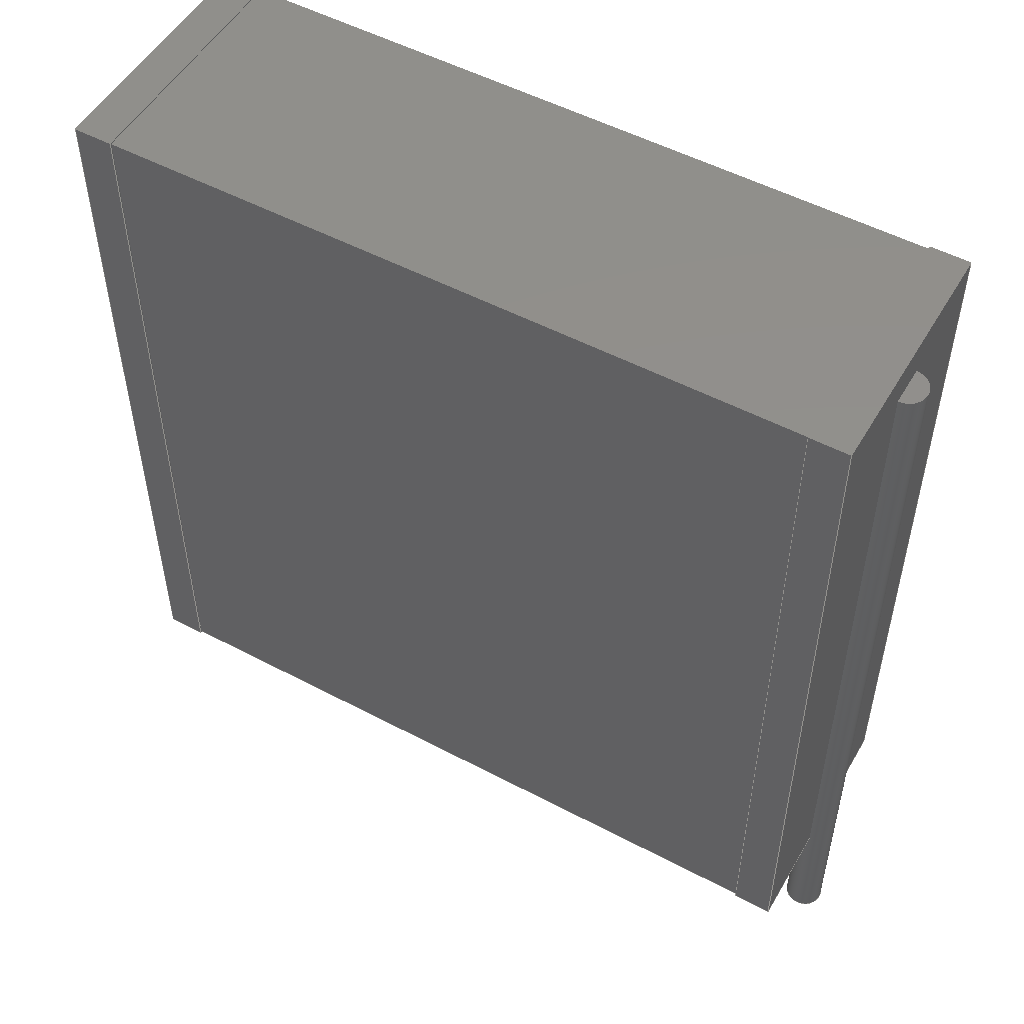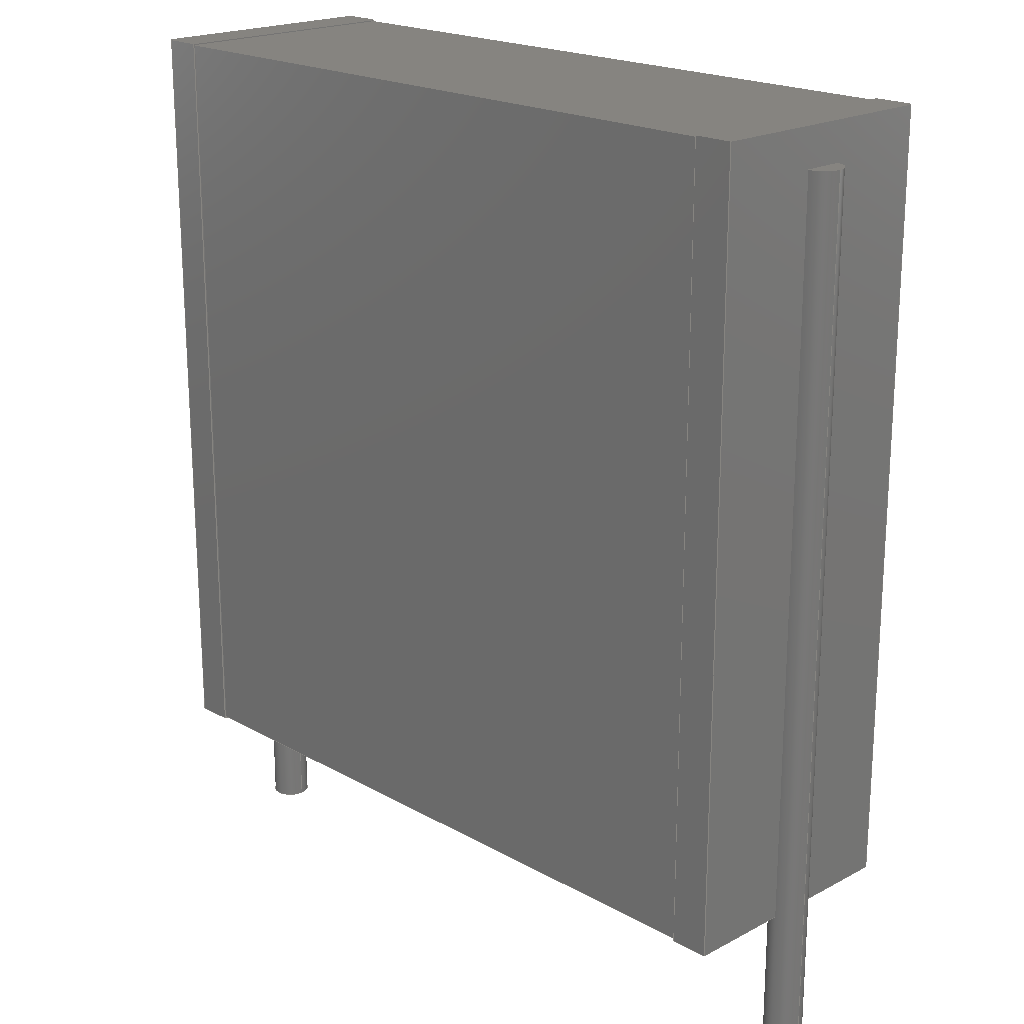
<metadata>
{"format":"step","ext":"step","renderer":"f3d","projection":"perspective","resolution":1024,"background":"white","views":[{"elev":52.2,"azim":-150.3,"up":"+Z"},{"elev":20.1,"azim":45.7,"up":"+Z"}]}
</metadata>
<code>
ISO-10303-21;
DATA;
#1=APPLICATION_PROTOCOL_DEFINITION('committee draft','automotive_design',1997,#2);
#2=APPLICATION_CONTEXT('core data for automotive mechanical design processes');
#3=SHAPE_DEFINITION_REPRESENTATION(#4,#10);
#4=PRODUCT_DEFINITION_SHAPE('','',#5);
#5=PRODUCT_DEFINITION('design','',#6,#9);
#6=PRODUCT_DEFINITION_FORMATION('','',#7);
#7=PRODUCT('C_Rect_L115mm_W32mm_P1000mm_MKT','C_Rect_L115mm_W32mm_P1000mm_MKT','',(#8));
#8=MECHANICAL_CONTEXT('',#2,'mechanical');
#9=PRODUCT_DEFINITION_CONTEXT('part definition',#2,'design');
#10=ADVANCED_BREP_SHAPE_REPRESENTATION('',(#11,#15),#417);
#11=AXIS2_PLACEMENT_3D('',#12,#13,#14);
#12=CARTESIAN_POINT('',(0,0,0));
#13=DIRECTION('',(0,0,1));
#14=DIRECTION('',(1,0,-0));
#15=MANIFOLD_SOLID_BREP('',#16);
#16=CLOSED_SHELL('',(#17,#33,#72,#102,#128,#135,#148,#184,#194,#201,#219,#233,#247,#257,#286,#305,#318,#344,#353,#374,#400,#411));
#17=ADVANCED_FACE('',(#18),#28,.F.);
#18=FACE_BOUND('',#19,.F.);
#19=EDGE_LOOP('',(#20));
#20=ORIENTED_EDGE('',*,*,#21,.T.);
#21=EDGE_CURVE('',#22,#22,#24,.T.);
#22=VERTEX_POINT('',#23);
#23=CARTESIAN_POINT('',(0.25,0,-1.9));
#24=CIRCLE('',#25,0.25);
#25=AXIS2_PLACEMENT_3D('',#26,#13,#27);
#26=CARTESIAN_POINT('',(0,0,-1.9));
#27=DIRECTION('',(1,0,0));
#28=PLANE('',#29);
#29=AXIS2_PLACEMENT_3D('',#30,#31,#32);
#30=CARTESIAN_POINT('',(0,2.184e-17,-1.9));
#31=DIRECTION('',(-2.63e-31,-2.611e-31,1));
#32=DIRECTION('',(1,0,2.63e-31));
#33=ADVANCED_FACE('',(#34),#71,.T.);
#34=FACE_BOUND('',#35,.T.);
#35=EDGE_LOOP('',(#36,#44,#20,#50,#51,#55,#61,#68));
#36=ORIENTED_EDGE('',*,*,#37,.F.);
#37=EDGE_CURVE('',#38,#40,#42,.T.);
#38=VERTEX_POINT('',#39);
#39=CARTESIAN_POINT('',(0.25,0,0));
#40=VERTEX_POINT('',#41);
#41=CARTESIAN_POINT('',(0,0.25,0));
#42=CIRCLE('',#43,0.25);
#43=AXIS2_PLACEMENT_3D('',#12,#13,#27);
#44=ORIENTED_EDGE('',*,*,#45,.T.);
#45=EDGE_CURVE('',#38,#22,#46,.T.);
#46=LINE('',#47,#48);
#47=CARTESIAN_POINT('',(0.25,0,9.5));
#48=VECTOR('',#49,1);
#49=DIRECTION('',(-0,-0,-1));
#50=ORIENTED_EDGE('',*,*,#45,.F.);
#51=ORIENTED_EDGE('',*,*,#52,.F.);
#52=EDGE_CURVE('',#53,#38,#42,.T.);
#53=VERTEX_POINT('',#54);
#54=CARTESIAN_POINT('',(0,-0.25,0));
#55=ORIENTED_EDGE('',*,*,#56,.T.);
#56=EDGE_CURVE('',#53,#57,#59,.T.);
#57=VERTEX_POINT('',#58);
#58=CARTESIAN_POINT('',(0,-0.25,9.5));
#59=LINE('',#58,#60);
#60=VECTOR('',#13,1);
#61=ORIENTED_EDGE('',*,*,#62,.F.);
#62=EDGE_CURVE('',#63,#57,#65,.T.);
#63=VERTEX_POINT('',#64);
#64=CARTESIAN_POINT('',(0,0.25,9.5));
#65=CIRCLE('',#66,0.25);
#66=AXIS2_PLACEMENT_3D('',#67,#13,#27);
#67=CARTESIAN_POINT('',(0,0,9.5));
#68=ORIENTED_EDGE('',*,*,#69,.F.);
#69=EDGE_CURVE('',#40,#63,#70,.T.);
#70=LINE('',#64,#60);
#71=CYLINDRICAL_SURFACE('',#66,0.25);
#72=ADVANCED_FACE('',(#73),#100,.F.);
#73=FACE_BOUND('',#74,.F.);
#74=EDGE_LOOP('',(#75,#82,#88,#93,#98,#36,#51));
#75=ORIENTED_EDGE('',*,*,#76,.F.);
#76=EDGE_CURVE('',#77,#53,#79,.T.);
#77=VERTEX_POINT('',#78);
#78=CARTESIAN_POINT('',(0,-1.6,0));
#79=LINE('',#78,#80);
#80=VECTOR('',#81,1);
#81=DIRECTION('',(0,1,0));
#82=ORIENTED_EDGE('',*,*,#83,.T.);
#83=EDGE_CURVE('',#77,#84,#86,.T.);
#84=VERTEX_POINT('',#85);
#85=CARTESIAN_POINT('',(0.5,-1.6,0));
#86=LINE('',#78,#87);
#87=VECTOR('',#27,1);
#88=ORIENTED_EDGE('',*,*,#89,.T.);
#89=EDGE_CURVE('',#84,#90,#92,.T.);
#90=VERTEX_POINT('',#91);
#91=CARTESIAN_POINT('',(0.5,1.6,0));
#92=LINE('',#85,#80);
#93=ORIENTED_EDGE('',*,*,#94,.F.);
#94=EDGE_CURVE('',#95,#90,#97,.T.);
#95=VERTEX_POINT('',#96);
#96=CARTESIAN_POINT('',(0,1.6,0));
#97=LINE('',#96,#87);
#98=ORIENTED_EDGE('',*,*,#99,.F.);
#99=EDGE_CURVE('',#40,#95,#79,.T.);
#100=PLANE('',#101);
#101=AXIS2_PLACEMENT_3D('',#78,#13,#27);
#102=ADVANCED_FACE('',(#103),#126,.F.);
#103=FACE_BOUND('',#104,.F.);
#104=EDGE_LOOP('',(#105,#112,#115,#55,#116,#68,#122,#123));
#105=ORIENTED_EDGE('',*,*,#106,.F.);
#106=EDGE_CURVE('',#107,#109,#111,.T.);
#107=VERTEX_POINT('',#108);
#108=CARTESIAN_POINT('',(0,-1.6,10));
#109=VERTEX_POINT('',#110);
#110=CARTESIAN_POINT('',(0,1.6,10));
#111=LINE('',#108,#80);
#112=ORIENTED_EDGE('',*,*,#113,.F.);
#113=EDGE_CURVE('',#77,#107,#114,.T.);
#114=LINE('',#78,#60);
#115=ORIENTED_EDGE('',*,*,#76,.T.);
#116=ORIENTED_EDGE('',*,*,#117,.T.);
#117=EDGE_CURVE('',#57,#63,#118,.T.);
#118=LINE('',#119,#120);
#119=CARTESIAN_POINT('',(0,-0.8,9.5));
#120=VECTOR('',#121,1);
#121=DIRECTION('',(0,1,2.611e-31));
#122=ORIENTED_EDGE('',*,*,#99,.T.);
#123=ORIENTED_EDGE('',*,*,#124,.T.);
#124=EDGE_CURVE('',#95,#109,#125,.T.);
#125=LINE('',#96,#60);
#126=PLANE('',#127);
#127=AXIS2_PLACEMENT_3D('',#78,#27,#13);
#128=ADVANCED_FACE('',(#129),#132,.T.);
#129=FACE_BOUND('',#130,.T.);
#130=EDGE_LOOP('',(#116,#131));
#131=ORIENTED_EDGE('',*,*,#62,.T.);
#132=PLANE('',#133);
#133=AXIS2_PLACEMENT_3D('',#134,#31,#32);
#134=CARTESIAN_POINT('',(0,2.184e-17,9.5));
#135=ADVANCED_FACE('',(#136),#146,.T.);
#136=FACE_BOUND('',#137,.T.);
#137=EDGE_LOOP('',(#93,#123,#138,#143));
#138=ORIENTED_EDGE('',*,*,#139,.T.);
#139=EDGE_CURVE('',#109,#140,#142,.T.);
#140=VERTEX_POINT('',#141);
#141=CARTESIAN_POINT('',(0.5,1.6,10));
#142=LINE('',#110,#87);
#143=ORIENTED_EDGE('',*,*,#144,.F.);
#144=EDGE_CURVE('',#90,#140,#145,.T.);
#145=LINE('',#91,#60);
#146=PLANE('',#147);
#147=AXIS2_PLACEMENT_3D('',#96,#81,#13);
#148=ADVANCED_FACE('',(#149,#160),#182,.T.);
#149=FACE_BOUND('',#150,.T.);
#150=EDGE_LOOP('',(#151,#88,#156,#157));
#151=ORIENTED_EDGE('',*,*,#152,.F.);
#152=EDGE_CURVE('',#84,#153,#155,.T.);
#153=VERTEX_POINT('',#154);
#154=CARTESIAN_POINT('',(0.5,-1.6,10));
#155=LINE('',#85,#60);
#156=ORIENTED_EDGE('',*,*,#144,.T.);
#157=ORIENTED_EDGE('',*,*,#158,.F.);
#158=EDGE_CURVE('',#153,#140,#159,.T.);
#159=LINE('',#154,#80);
#160=FACE_BOUND('',#161,.T.);
#161=EDGE_LOOP('',(#162,#169,#174,#179));
#162=ORIENTED_EDGE('',*,*,#163,.T.);
#163=EDGE_CURVE('',#164,#166,#168,.T.);
#164=VERTEX_POINT('',#165);
#165=CARTESIAN_POINT('',(0.5,-1.58,0.02));
#166=VERTEX_POINT('',#167);
#167=CARTESIAN_POINT('',(0.5,-1.58,9.98));
#168=LINE('',#165,#60);
#169=ORIENTED_EDGE('',*,*,#170,.T.);
#170=EDGE_CURVE('',#166,#171,#173,.T.);
#171=VERTEX_POINT('',#172);
#172=CARTESIAN_POINT('',(0.5,1.58,9.98));
#173=LINE('',#167,#80);
#174=ORIENTED_EDGE('',*,*,#175,.F.);
#175=EDGE_CURVE('',#176,#171,#178,.T.);
#176=VERTEX_POINT('',#177);
#177=CARTESIAN_POINT('',(0.5,1.58,0.02));
#178=LINE('',#177,#60);
#179=ORIENTED_EDGE('',*,*,#180,.F.);
#180=EDGE_CURVE('',#164,#176,#181,.T.);
#181=LINE('',#165,#80);
#182=PLANE('',#183);
#183=AXIS2_PLACEMENT_3D('',#85,#27,#13);
#184=ADVANCED_FACE('',(#185),#192,.F.);
#185=FACE_BOUND('',#186,.F.);
#186=EDGE_LOOP('',(#187,#188,#189,#151));
#187=ORIENTED_EDGE('',*,*,#83,.F.);
#188=ORIENTED_EDGE('',*,*,#113,.T.);
#189=ORIENTED_EDGE('',*,*,#190,.T.);
#190=EDGE_CURVE('',#107,#153,#191,.T.);
#191=LINE('',#108,#87);
#192=PLANE('',#193);
#193=AXIS2_PLACEMENT_3D('',#78,#81,#13);
#194=ADVANCED_FACE('',(#195),#199,.T.);
#195=FACE_BOUND('',#196,.T.);
#196=EDGE_LOOP('',(#105,#189,#197,#198));
#197=ORIENTED_EDGE('',*,*,#158,.T.);
#198=ORIENTED_EDGE('',*,*,#139,.F.);
#199=PLANE('',#200);
#200=AXIS2_PLACEMENT_3D('',#108,#13,#27);
#201=ADVANCED_FACE('',(#202),#217,.F.);
#202=FACE_BOUND('',#203,.F.);
#203=EDGE_LOOP('',(#204,#162,#209,#214));
#204=ORIENTED_EDGE('',*,*,#205,.F.);
#205=EDGE_CURVE('',#164,#206,#208,.T.);
#206=VERTEX_POINT('',#207);
#207=CARTESIAN_POINT('',(9.5,-1.58,0.02));
#208=LINE('',#165,#87);
#209=ORIENTED_EDGE('',*,*,#210,.T.);
#210=EDGE_CURVE('',#166,#211,#213,.T.);
#211=VERTEX_POINT('',#212);
#212=CARTESIAN_POINT('',(9.5,-1.58,9.98));
#213=LINE('',#167,#87);
#214=ORIENTED_EDGE('',*,*,#215,.F.);
#215=EDGE_CURVE('',#206,#211,#216,.T.);
#216=LINE('',#207,#60);
#217=PLANE('',#218);
#218=AXIS2_PLACEMENT_3D('',#165,#81,#13);
#219=ADVANCED_FACE('',(#220),#231,.F.);
#220=FACE_BOUND('',#221,.F.);
#221=EDGE_LOOP('',(#179,#222,#223,#228));
#222=ORIENTED_EDGE('',*,*,#205,.T.);
#223=ORIENTED_EDGE('',*,*,#224,.T.);
#224=EDGE_CURVE('',#206,#225,#227,.T.);
#225=VERTEX_POINT('',#226);
#226=CARTESIAN_POINT('',(9.5,1.58,0.02));
#227=LINE('',#207,#80);
#228=ORIENTED_EDGE('',*,*,#229,.F.);
#229=EDGE_CURVE('',#176,#225,#230,.T.);
#230=LINE('',#177,#87);
#231=PLANE('',#232);
#232=AXIS2_PLACEMENT_3D('',#165,#13,#27);
#233=ADVANCED_FACE('',(#234),#245,.T.);
#234=FACE_BOUND('',#235,.T.);
#235=EDGE_LOOP('',(#228,#236,#237,#242));
#236=ORIENTED_EDGE('',*,*,#175,.T.);
#237=ORIENTED_EDGE('',*,*,#238,.T.);
#238=EDGE_CURVE('',#171,#239,#241,.T.);
#239=VERTEX_POINT('',#240);
#240=CARTESIAN_POINT('',(9.5,1.58,9.98));
#241=LINE('',#172,#87);
#242=ORIENTED_EDGE('',*,*,#243,.F.);
#243=EDGE_CURVE('',#225,#239,#244,.T.);
#244=LINE('',#226,#60);
#245=PLANE('',#246);
#246=AXIS2_PLACEMENT_3D('',#177,#81,#13);
#247=ADVANCED_FACE('',(#248),#255,.T.);
#248=FACE_BOUND('',#249,.T.);
#249=EDGE_LOOP('',(#250,#209,#251,#254));
#250=ORIENTED_EDGE('',*,*,#170,.F.);
#251=ORIENTED_EDGE('',*,*,#252,.T.);
#252=EDGE_CURVE('',#211,#239,#253,.T.);
#253=LINE('',#212,#80);
#254=ORIENTED_EDGE('',*,*,#238,.F.);
#255=PLANE('',#256);
#256=AXIS2_PLACEMENT_3D('',#167,#13,#27);
#257=ADVANCED_FACE('',(#258,#280),#284,.F.);
#258=FACE_BOUND('',#259,.F.);
#259=EDGE_LOOP('',(#260,#267,#272,#277));
#260=ORIENTED_EDGE('',*,*,#261,.F.);
#261=EDGE_CURVE('',#262,#264,#266,.T.);
#262=VERTEX_POINT('',#263);
#263=CARTESIAN_POINT('',(9.5,-1.6,0));
#264=VERTEX_POINT('',#265);
#265=CARTESIAN_POINT('',(9.5,-1.6,10));
#266=LINE('',#263,#60);
#267=ORIENTED_EDGE('',*,*,#268,.T.);
#268=EDGE_CURVE('',#262,#269,#271,.T.);
#269=VERTEX_POINT('',#270);
#270=CARTESIAN_POINT('',(9.5,1.6,0));
#271=LINE('',#263,#80);
#272=ORIENTED_EDGE('',*,*,#273,.T.);
#273=EDGE_CURVE('',#269,#274,#276,.T.);
#274=VERTEX_POINT('',#275);
#275=CARTESIAN_POINT('',(9.5,1.6,10));
#276=LINE('',#270,#60);
#277=ORIENTED_EDGE('',*,*,#278,.F.);
#278=EDGE_CURVE('',#264,#274,#279,.T.);
#279=LINE('',#265,#80);
#280=FACE_BOUND('',#281,.F.);
#281=EDGE_LOOP('',(#282,#251,#242,#283));
#282=ORIENTED_EDGE('',*,*,#215,.T.);
#283=ORIENTED_EDGE('',*,*,#224,.F.);
#284=PLANE('',#285);
#285=AXIS2_PLACEMENT_3D('',#263,#27,#13);
#286=ADVANCED_FACE('',(#287),#303,.F.);
#287=FACE_BOUND('',#288,.F.);
#288=EDGE_LOOP('',(#289,#294,#295,#300));
#289=ORIENTED_EDGE('',*,*,#290,.F.);
#290=EDGE_CURVE('',#262,#291,#293,.T.);
#291=VERTEX_POINT('',#292);
#292=CARTESIAN_POINT('',(10,-1.6,0));
#293=LINE('',#263,#87);
#294=ORIENTED_EDGE('',*,*,#261,.T.);
#295=ORIENTED_EDGE('',*,*,#296,.T.);
#296=EDGE_CURVE('',#264,#297,#299,.T.);
#297=VERTEX_POINT('',#298);
#298=CARTESIAN_POINT('',(10,-1.6,10));
#299=LINE('',#265,#87);
#300=ORIENTED_EDGE('',*,*,#301,.F.);
#301=EDGE_CURVE('',#291,#297,#302,.T.);
#302=LINE('',#292,#60);
#303=PLANE('',#304);
#304=AXIS2_PLACEMENT_3D('',#263,#81,#13);
#305=ADVANCED_FACE('',(#306),#316,.T.);
#306=FACE_BOUND('',#307,.T.);
#307=EDGE_LOOP('',(#277,#295,#308,#313));
#308=ORIENTED_EDGE('',*,*,#309,.T.);
#309=EDGE_CURVE('',#297,#310,#312,.T.);
#310=VERTEX_POINT('',#311);
#311=CARTESIAN_POINT('',(10,1.6,10));
#312=LINE('',#298,#80);
#313=ORIENTED_EDGE('',*,*,#314,.F.);
#314=EDGE_CURVE('',#274,#310,#315,.T.);
#315=LINE('',#275,#87);
#316=PLANE('',#317);
#317=AXIS2_PLACEMENT_3D('',#265,#13,#27);
#318=ADVANCED_FACE('',(#319),#342,.F.);
#319=FACE_BOUND('',#320,.F.);
#320=EDGE_LOOP('',(#321,#326,#327,#328,#333,#340));
#321=ORIENTED_EDGE('',*,*,#322,.F.);
#322=EDGE_CURVE('',#269,#323,#325,.T.);
#323=VERTEX_POINT('',#324);
#324=CARTESIAN_POINT('',(10,1.6,0));
#325=LINE('',#270,#87);
#326=ORIENTED_EDGE('',*,*,#268,.F.);
#327=ORIENTED_EDGE('',*,*,#290,.T.);
#328=ORIENTED_EDGE('',*,*,#329,.T.);
#329=EDGE_CURVE('',#291,#330,#332,.T.);
#330=VERTEX_POINT('',#331);
#331=CARTESIAN_POINT('',(10,-0.25,0));
#332=LINE('',#292,#80);
#333=ORIENTED_EDGE('',*,*,#334,.F.);
#334=EDGE_CURVE('',#335,#330,#337,.T.);
#335=VERTEX_POINT('',#336);
#336=CARTESIAN_POINT('',(10,0.25,0));
#337=CIRCLE('',#338,0.25);
#338=AXIS2_PLACEMENT_3D('',#339,#13,#27);
#339=CARTESIAN_POINT('',(10,0,0));
#340=ORIENTED_EDGE('',*,*,#341,.T.);
#341=EDGE_CURVE('',#335,#323,#332,.T.);
#342=PLANE('',#343);
#343=AXIS2_PLACEMENT_3D('',#263,#13,#27);
#344=ADVANCED_FACE('',(#345),#351,.T.);
#345=FACE_BOUND('',#346,.T.);
#346=EDGE_LOOP('',(#321,#272,#347,#348));
#347=ORIENTED_EDGE('',*,*,#314,.T.);
#348=ORIENTED_EDGE('',*,*,#349,.F.);
#349=EDGE_CURVE('',#323,#310,#350,.T.);
#350=LINE('',#324,#60);
#351=PLANE('',#352);
#352=AXIS2_PLACEMENT_3D('',#270,#81,#13);
#353=ADVANCED_FACE('',(#354),#372,.T.);
#354=FACE_BOUND('',#355,.T.);
#355=EDGE_LOOP('',(#356,#300,#328,#357,#362,#368,#340,#371));
#356=ORIENTED_EDGE('',*,*,#309,.F.);
#357=ORIENTED_EDGE('',*,*,#358,.T.);
#358=EDGE_CURVE('',#330,#359,#361,.T.);
#359=VERTEX_POINT('',#360);
#360=CARTESIAN_POINT('',(10,-0.25,9.5));
#361=LINE('',#360,#60);
#362=ORIENTED_EDGE('',*,*,#363,.T.);
#363=EDGE_CURVE('',#359,#364,#366,.T.);
#364=VERTEX_POINT('',#365);
#365=CARTESIAN_POINT('',(10,0.25,9.5));
#366=LINE('',#367,#120);
#367=CARTESIAN_POINT('',(10,-0.8,9.5));
#368=ORIENTED_EDGE('',*,*,#369,.F.);
#369=EDGE_CURVE('',#335,#364,#370,.T.);
#370=LINE('',#365,#60);
#371=ORIENTED_EDGE('',*,*,#349,.T.);
#372=PLANE('',#373);
#373=AXIS2_PLACEMENT_3D('',#292,#27,#13);
#374=ADVANCED_FACE('',(#375),#399,.T.);
#375=FACE_BOUND('',#376,.T.);
#376=EDGE_LOOP('',(#377,#384,#389,#394,#395,#397,#333,#398));
#377=ORIENTED_EDGE('',*,*,#378,.F.);
#378=EDGE_CURVE('',#379,#364,#381,.T.);
#379=VERTEX_POINT('',#380);
#380=CARTESIAN_POINT('',(10.25,0,9.5));
#381=CIRCLE('',#382,0.25);
#382=AXIS2_PLACEMENT_3D('',#383,#13,#27);
#383=CARTESIAN_POINT('',(10,0,9.5));
#384=ORIENTED_EDGE('',*,*,#385,.T.);
#385=EDGE_CURVE('',#379,#386,#388,.T.);
#386=VERTEX_POINT('',#387);
#387=CARTESIAN_POINT('',(10.25,0,-1.9));
#388=LINE('',#380,#48);
#389=ORIENTED_EDGE('',*,*,#390,.T.);
#390=EDGE_CURVE('',#386,#386,#391,.T.);
#391=CIRCLE('',#392,0.25);
#392=AXIS2_PLACEMENT_3D('',#393,#13,#27);
#393=CARTESIAN_POINT('',(10,0,-1.9));
#394=ORIENTED_EDGE('',*,*,#385,.F.);
#395=ORIENTED_EDGE('',*,*,#396,.F.);
#396=EDGE_CURVE('',#359,#379,#381,.T.);
#397=ORIENTED_EDGE('',*,*,#358,.F.);
#398=ORIENTED_EDGE('',*,*,#369,.T.);
#399=CYLINDRICAL_SURFACE('',#382,0.25);
#400=ADVANCED_FACE('',(#401),#406,.T.);
#401=FACE_BOUND('',#402,.T.);
#402=EDGE_LOOP('',(#403,#404,#405));
#403=ORIENTED_EDGE('',*,*,#396,.T.);
#404=ORIENTED_EDGE('',*,*,#378,.T.);
#405=ORIENTED_EDGE('',*,*,#363,.F.);
#406=PLANE('',#407);
#407=AXIS2_PLACEMENT_3D('',#408,#409,#410);
#408=CARTESIAN_POINT('',(10,2.184e-17,9.5));
#409=DIRECTION('',(-5.075e-29,-2.611e-31,1));
#410=DIRECTION('',(1,0,5.075e-29));
#411=ADVANCED_FACE('',(#412),#414,.F.);
#412=FACE_BOUND('',#413,.F.);
#413=EDGE_LOOP('',(#389));
#414=PLANE('',#415);
#415=AXIS2_PLACEMENT_3D('',#416,#409,#410);
#416=CARTESIAN_POINT('',(10,2.184e-17,-1.9));
#417=( GEOMETRIC_REPRESENTATION_CONTEXT(3)GLOBAL_UNCERTAINTY_ASSIGNED_CONTEXT((#421)) GLOBAL_UNIT_ASSIGNED_CONTEXT((#418,#419,#420)) REPRESENTATION_CONTEXT('Context #1','3D Context with UNIT and UNCERTAINTY') );
#418=( LENGTH_UNIT() NAMED_UNIT(*) SI_UNIT(.MILLI.,.METRE.) );
#419=( NAMED_UNIT(*) PLANE_ANGLE_UNIT() SI_UNIT($,.RADIAN.) );
#420=( NAMED_UNIT(*) SI_UNIT($,.STERADIAN.) SOLID_ANGLE_UNIT() );
#421=UNCERTAINTY_MEASURE_WITH_UNIT(LENGTH_MEASURE(1e-07),#418,'distance_accuracy_value','confusion accuracy');
#422=PRODUCT_TYPE('part',$,(#7));
#423=MECHANICAL_DESIGN_GEOMETRIC_PRESENTATION_REPRESENTATION('',(#424,#432,#433,#434,#435,#436,#437,#438,#439,#440,#448,#449,#450,#451,#452,#453,#454,#455,#456,#457,#458,#459),#417);
#424=STYLED_ITEM('color',(#425),#17);
#425=PRESENTATION_STYLE_ASSIGNMENT((#426));
#426=SURFACE_STYLE_USAGE(.BOTH.,#427);
#427=SURFACE_SIDE_STYLE('',(#428));
#428=SURFACE_STYLE_FILL_AREA(#429);
#429=FILL_AREA_STYLE('',(#430));
#430=FILL_AREA_STYLE_COLOUR('',#431);
#431=COLOUR_RGB('',0.824,0.82,0.781);
#432=STYLED_ITEM('color',(#425),#33);
#433=STYLED_ITEM('color',(#425),#72);
#434=STYLED_ITEM('color',(#425),#102);
#435=STYLED_ITEM('color',(#425),#128);
#436=STYLED_ITEM('color',(#425),#135);
#437=STYLED_ITEM('color',(#425),#148);
#438=STYLED_ITEM('color',(#425),#184);
#439=STYLED_ITEM('color',(#425),#194);
#440=STYLED_ITEM('color',(#441),#201);
#441=PRESENTATION_STYLE_ASSIGNMENT((#442));
#442=SURFACE_STYLE_USAGE(.BOTH.,#443);
#443=SURFACE_SIDE_STYLE('',(#444));
#444=SURFACE_STYLE_FILL_AREA(#445);
#445=FILL_AREA_STYLE('',(#446));
#446=FILL_AREA_STYLE_COLOUR('',#447);
#447=COLOUR_RGB('',0.273,0.273,0.273);
#448=STYLED_ITEM('color',(#441),#219);
#449=STYLED_ITEM('color',(#441),#233);
#450=STYLED_ITEM('color',(#441),#247);
#451=STYLED_ITEM('color',(#425),#257);
#452=STYLED_ITEM('color',(#425),#286);
#453=STYLED_ITEM('color',(#425),#305);
#454=STYLED_ITEM('color',(#425),#318);
#455=STYLED_ITEM('color',(#425),#344);
#456=STYLED_ITEM('color',(#425),#353);
#457=STYLED_ITEM('color',(#425),#374);
#458=STYLED_ITEM('color',(#425),#400);
#459=STYLED_ITEM('color',(#425),#411);
ENDSEC;
END-ISO-10303-21;








</code>
